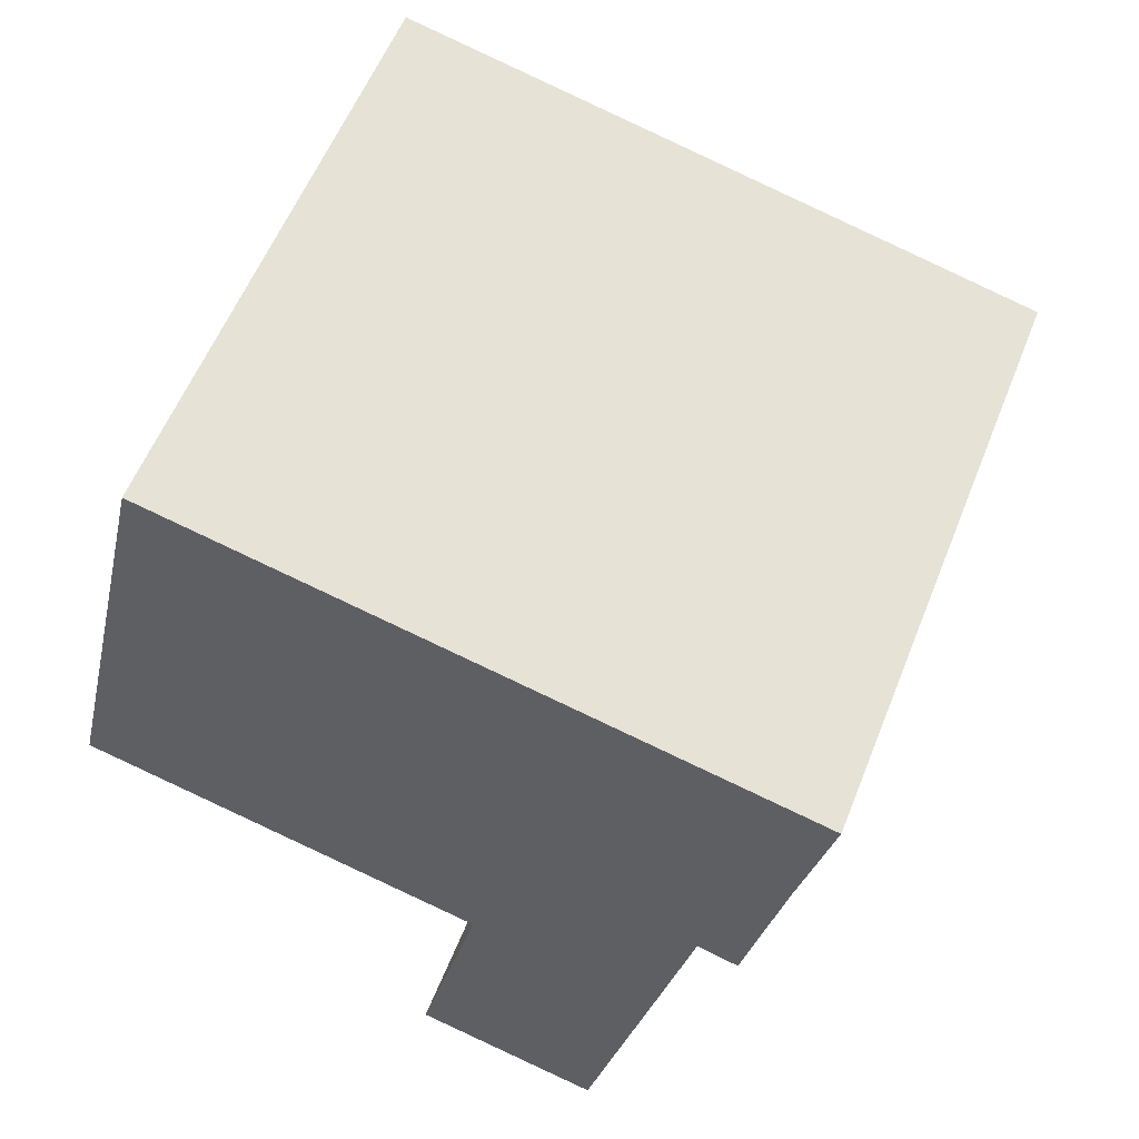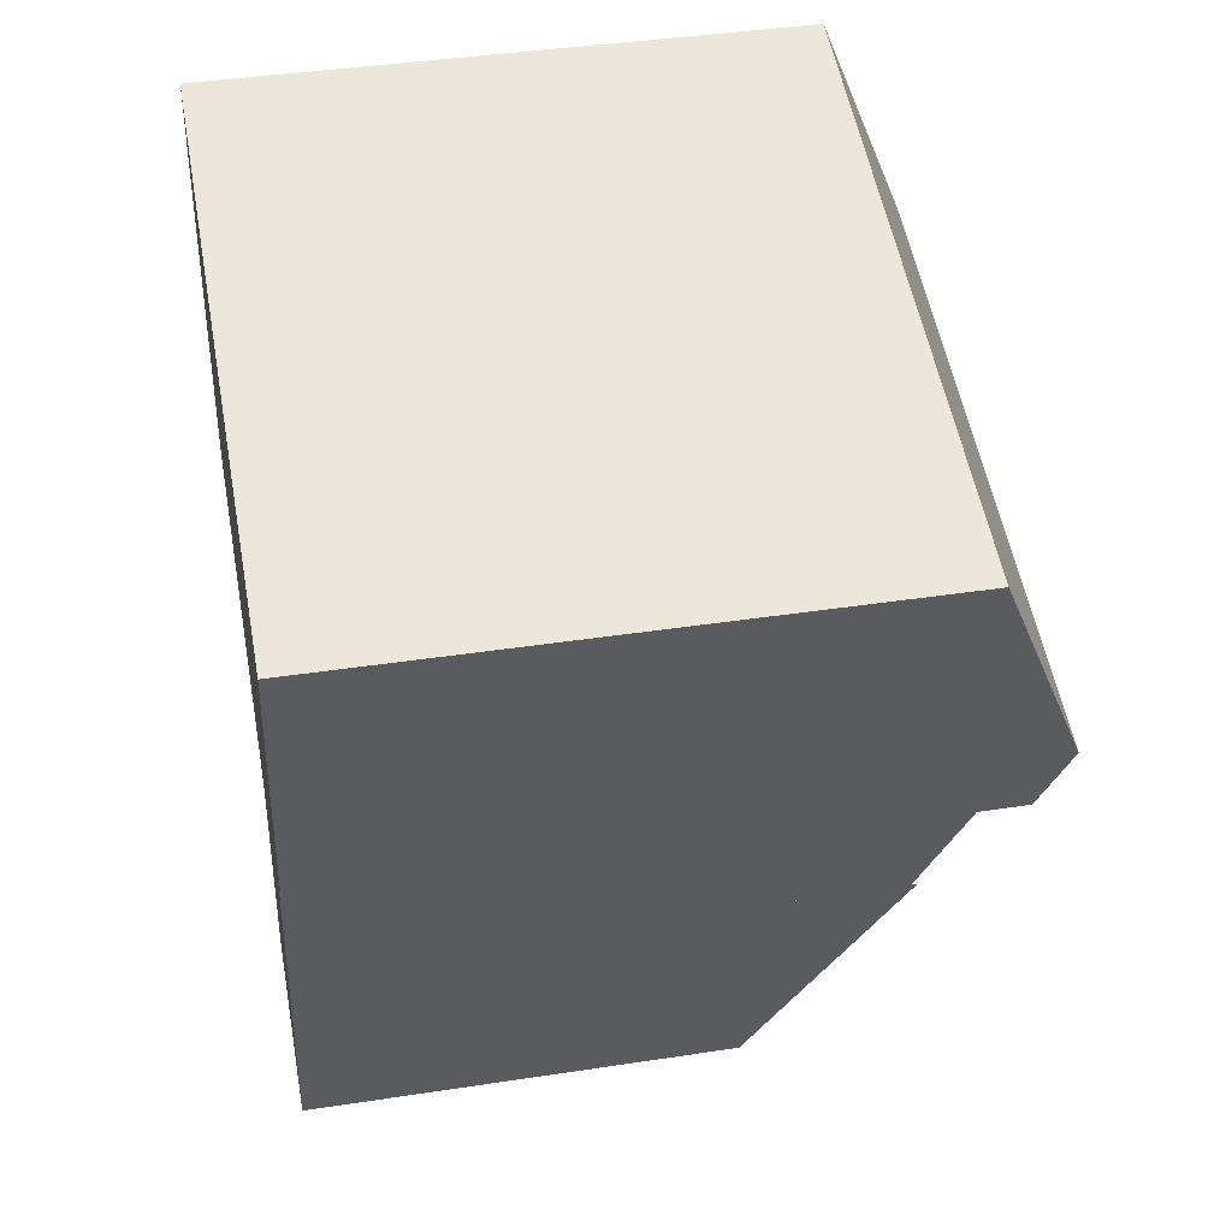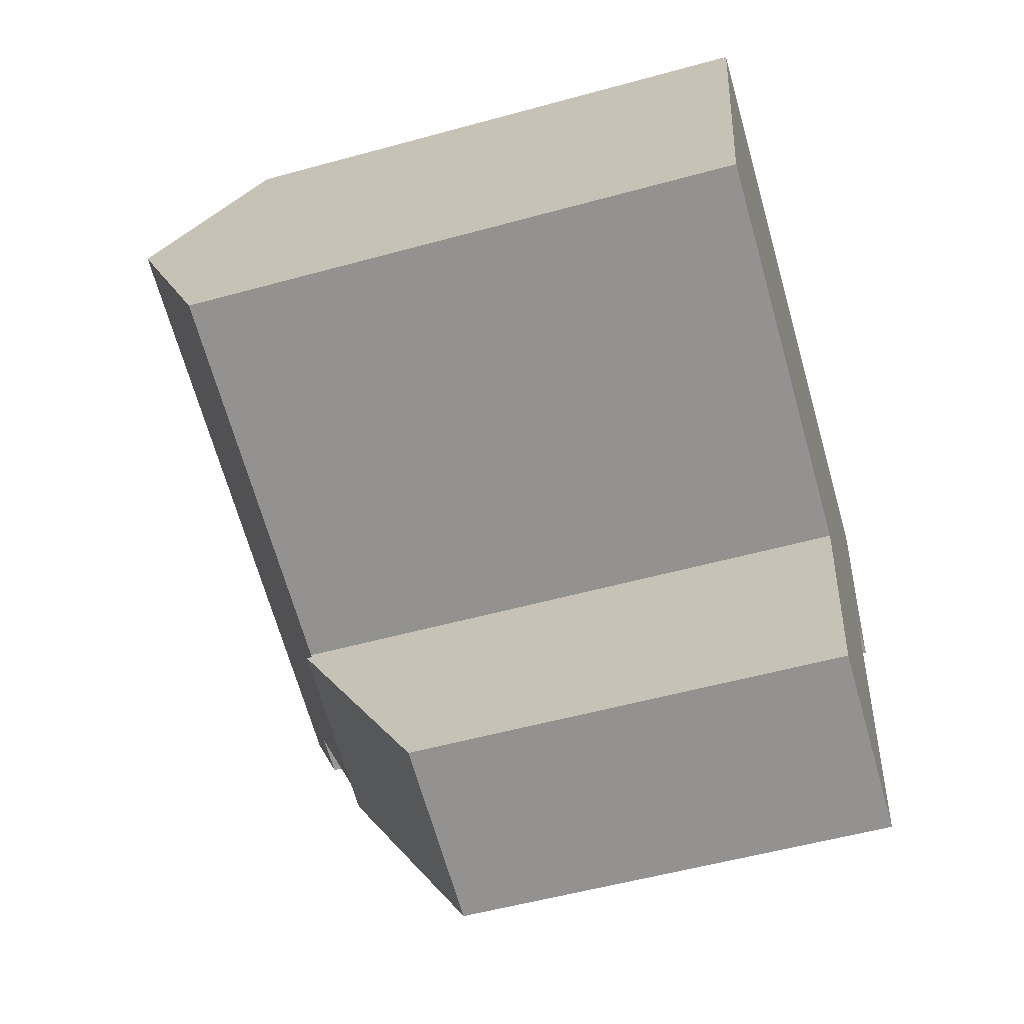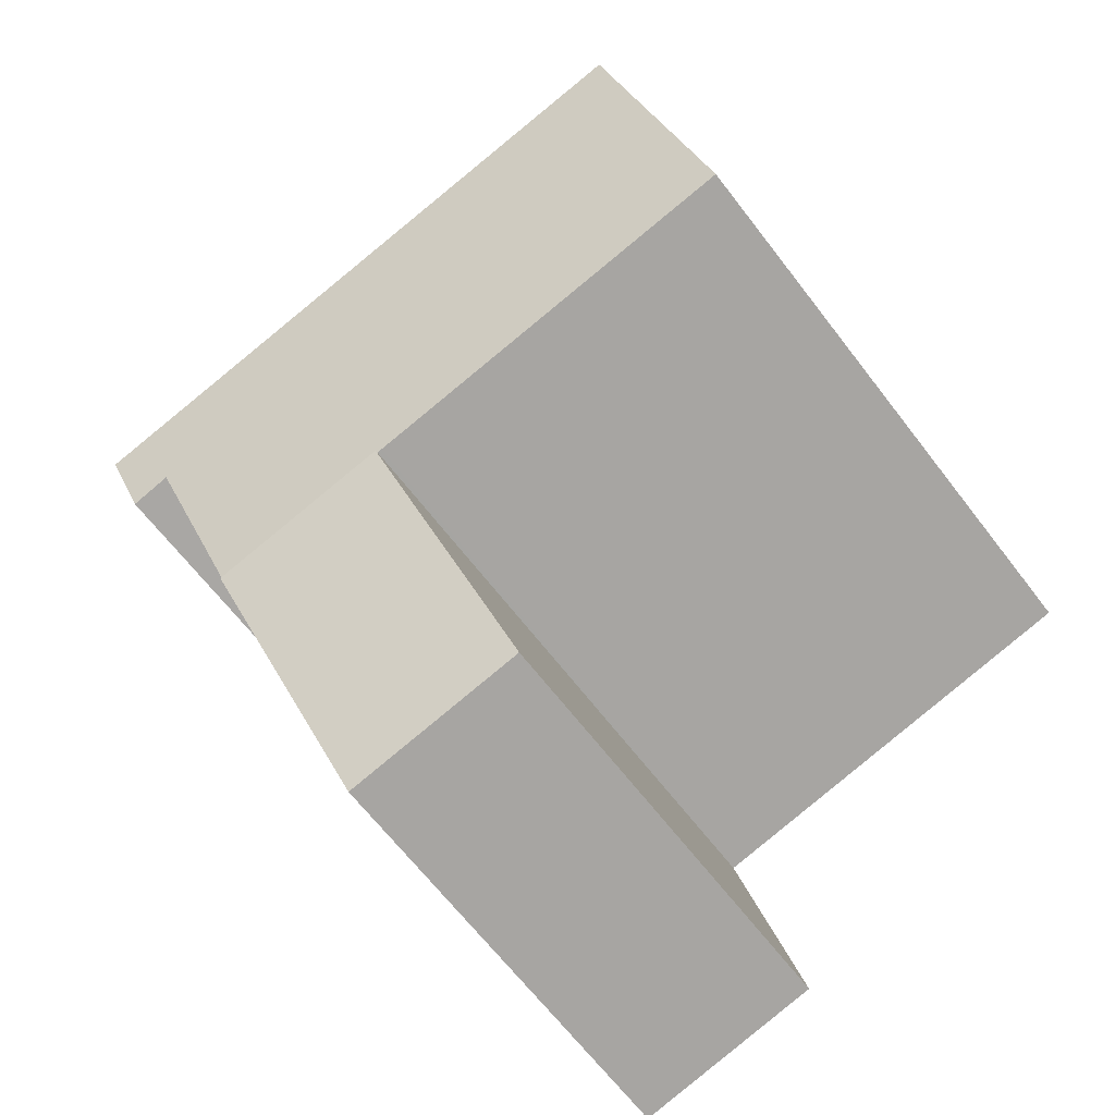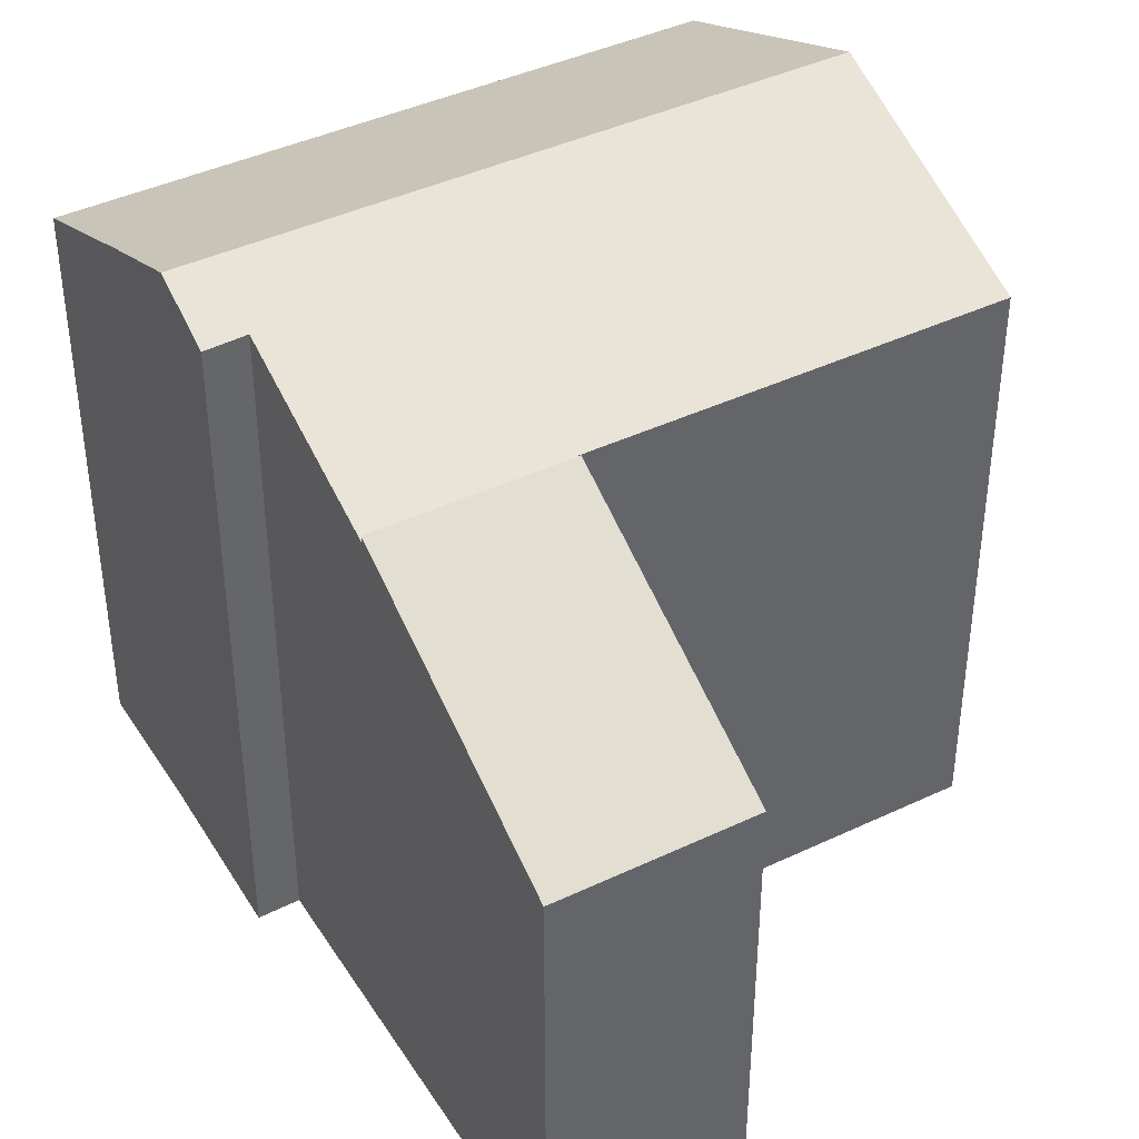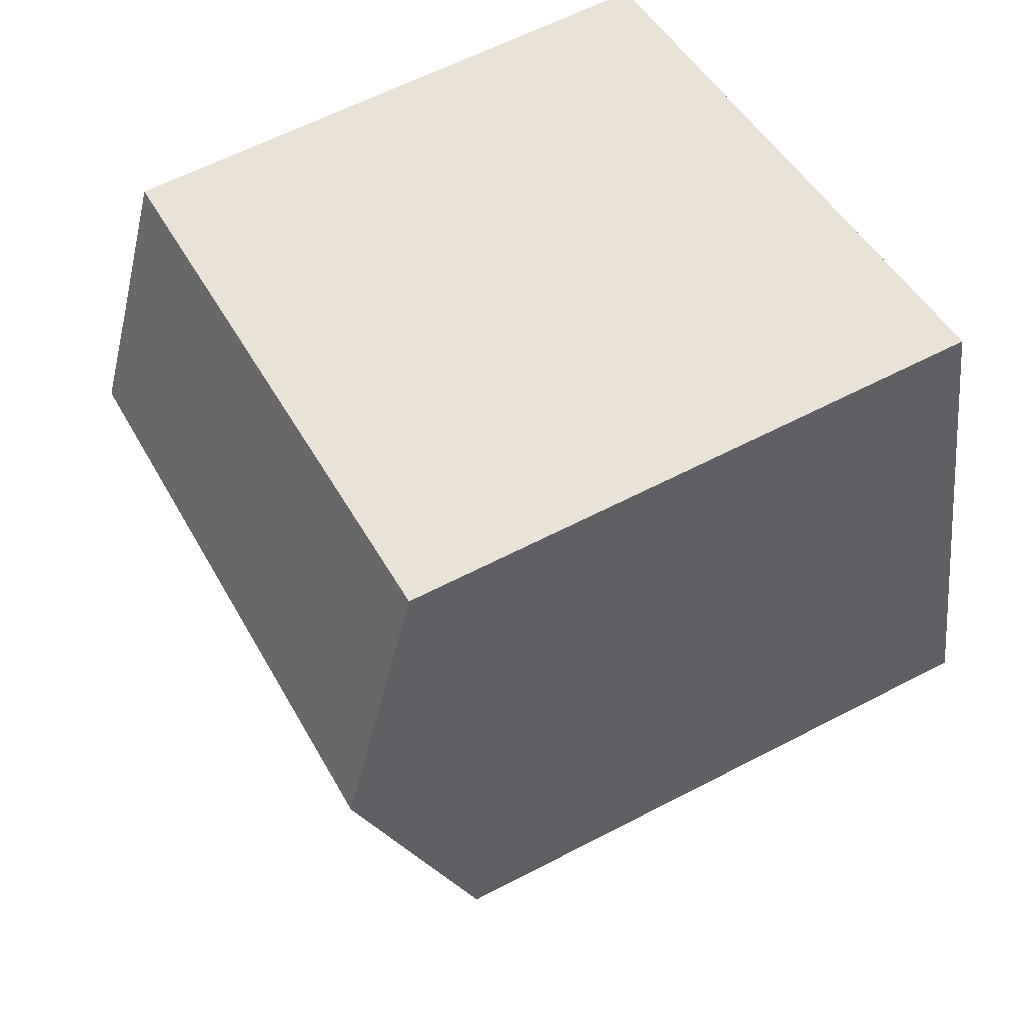
<metadata>
{"format":"obj","ext":"obj","renderer":"f3d","projection":"perspective","resolution":1024,"background":"white","views":[{"elev":57.1,"azim":21.5,"up":"+Z"},{"elev":40.6,"azim":79.4,"up":"+Z"},{"elev":-54.3,"azim":-73.7,"up":"+Z"},{"elev":-65.5,"azim":-142.6,"up":"+Z"},{"elev":41.6,"azim":163.3,"up":"+Y"},{"elev":61.1,"azim":-118.0,"up":"+Z"}]}
</metadata>
<code>
v  13.14 11.81 3.707
v  9.476 10.73 7.328
v  13.75 10.73 6.327
v  12.72 12.6 1.794
v  8.436 12.6 2.798
v  2.119 10.73 9.05
v  1.06 12.6 4.525
v  7.46 10.69 -1.849
v  11.69 12.07 0.681
v  10.91 10.69 -2.658
v  12.44 12.06 0.481
v  7.483 10.73 -1.752
v  7.396 10.73 -1.732
v  0 10.73 6.57e-16
v  2.119 -5.542e-16 9.05
v  13.75 -3.874e-16 6.327
v  9.476 -4.487e-16 7.328
v  13.14 -2.27e-16 3.707
v  12.44 -2.945e-17 0.481
v  12.72 -1.099e-16 1.794
v  11.69 -4.17e-17 0.681
v  10.91 1.628e-16 -2.658
v  7.46 1.132e-16 -1.849
v  7.483 1.073e-16 -1.752
v  0 0 0
v  7.396 1.061e-16 -1.732
v  1.06 -2.771e-16 4.525
v  6.287 8.08 -6.859
v  10.91 10.81 -2.658
v  9.745 8.08 -7.669
v  6.438 8.432 -6.212
v  6.805 9.284 -4.646
v  7.46 10.81 -1.849
v  6.287 4.2e-16 -6.859
v  6.438 3.804e-16 -6.212
v  6.805 2.845e-16 -4.646
v  9.745 4.696e-16 -7.669
g defaultobject
f 1 2 3
f 2 1 4
f 2 4 5
f 2 5 6
f 6 5 7
f 8 9 10
f 9 4 11
f 4 9 5
f 5 9 12
f 12 9 8
f 5 12 13
f 5 13 14
f 5 14 7
f 15 2 6
f 2 15 3
f 3 15 16
f 16 15 17
f 3 18 1
f 18 3 16
f 1 11 4
f 11 1 18
f 11 18 19
f 19 18 20
f 21 10 9
f 10 21 22
f 11 21 9
f 21 11 19
f 22 8 10
f 8 22 23
f 24 13 12
f 13 24 14
f 14 24 25
f 25 24 26
f 8 24 12
f 24 8 23
f 14 6 7
f 6 14 15
f 15 14 27
f 27 14 25
f 22 24 23
f 26 27 25
f 27 26 24
f 27 24 22
f 27 22 21
f 27 21 15
f 15 21 19
f 15 19 20
f 15 20 18
f 15 18 16
f 15 16 17
f 28 29 30
f 29 28 31
f 29 31 32
f 29 32 33
f 32 23 33
f 23 32 31
f 23 31 28
f 23 28 34
f 23 34 35
f 23 35 36
f 23 29 33
f 29 23 22
f 22 30 29
f 30 22 37
f 37 28 30
f 28 37 34
f 36 22 23
f 22 36 37
f 37 36 35
f 37 35 34

</code>
